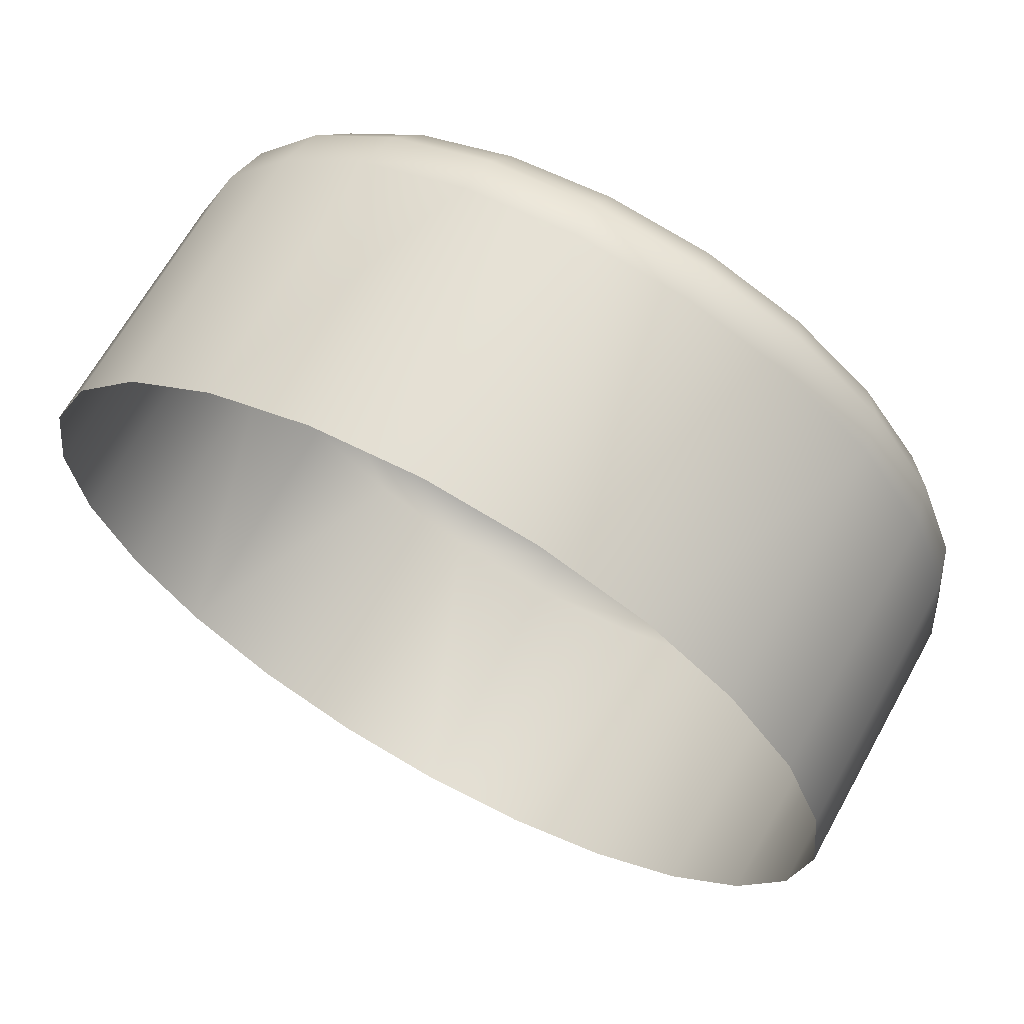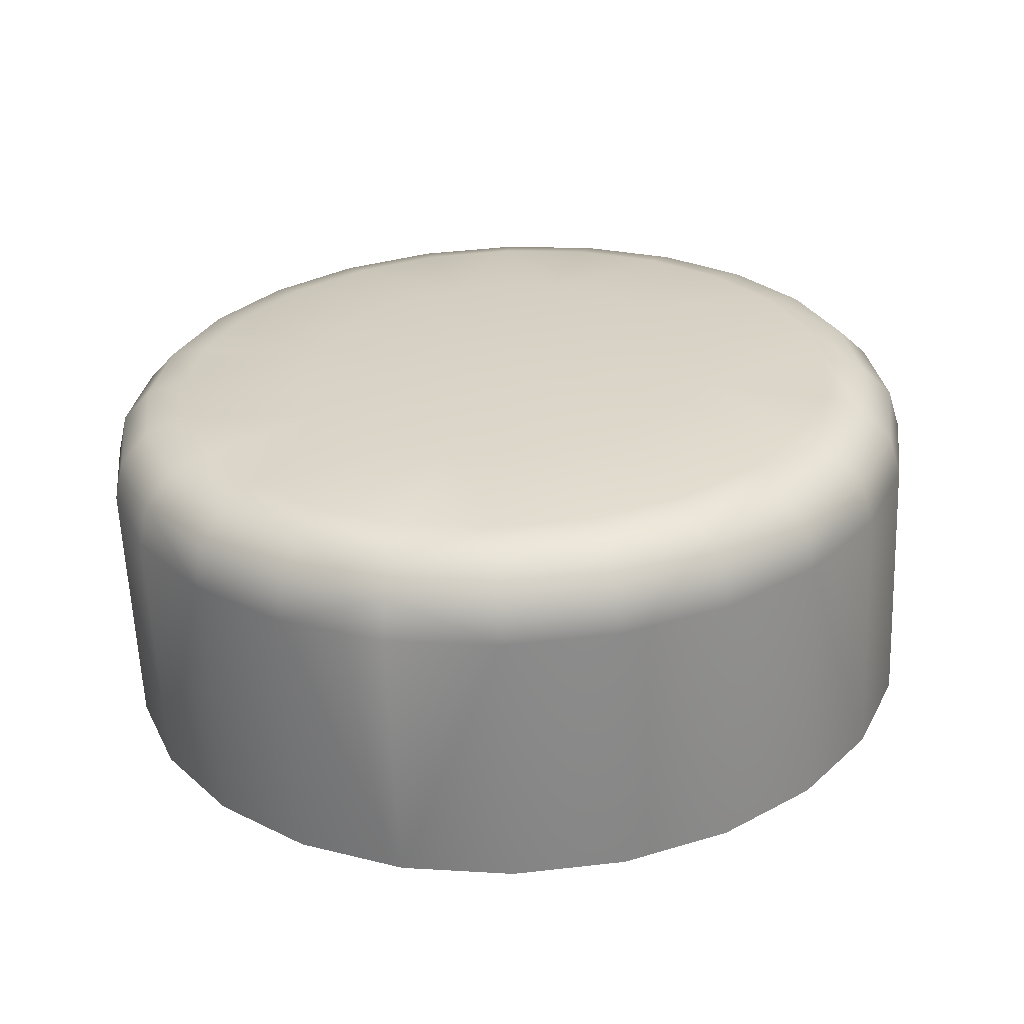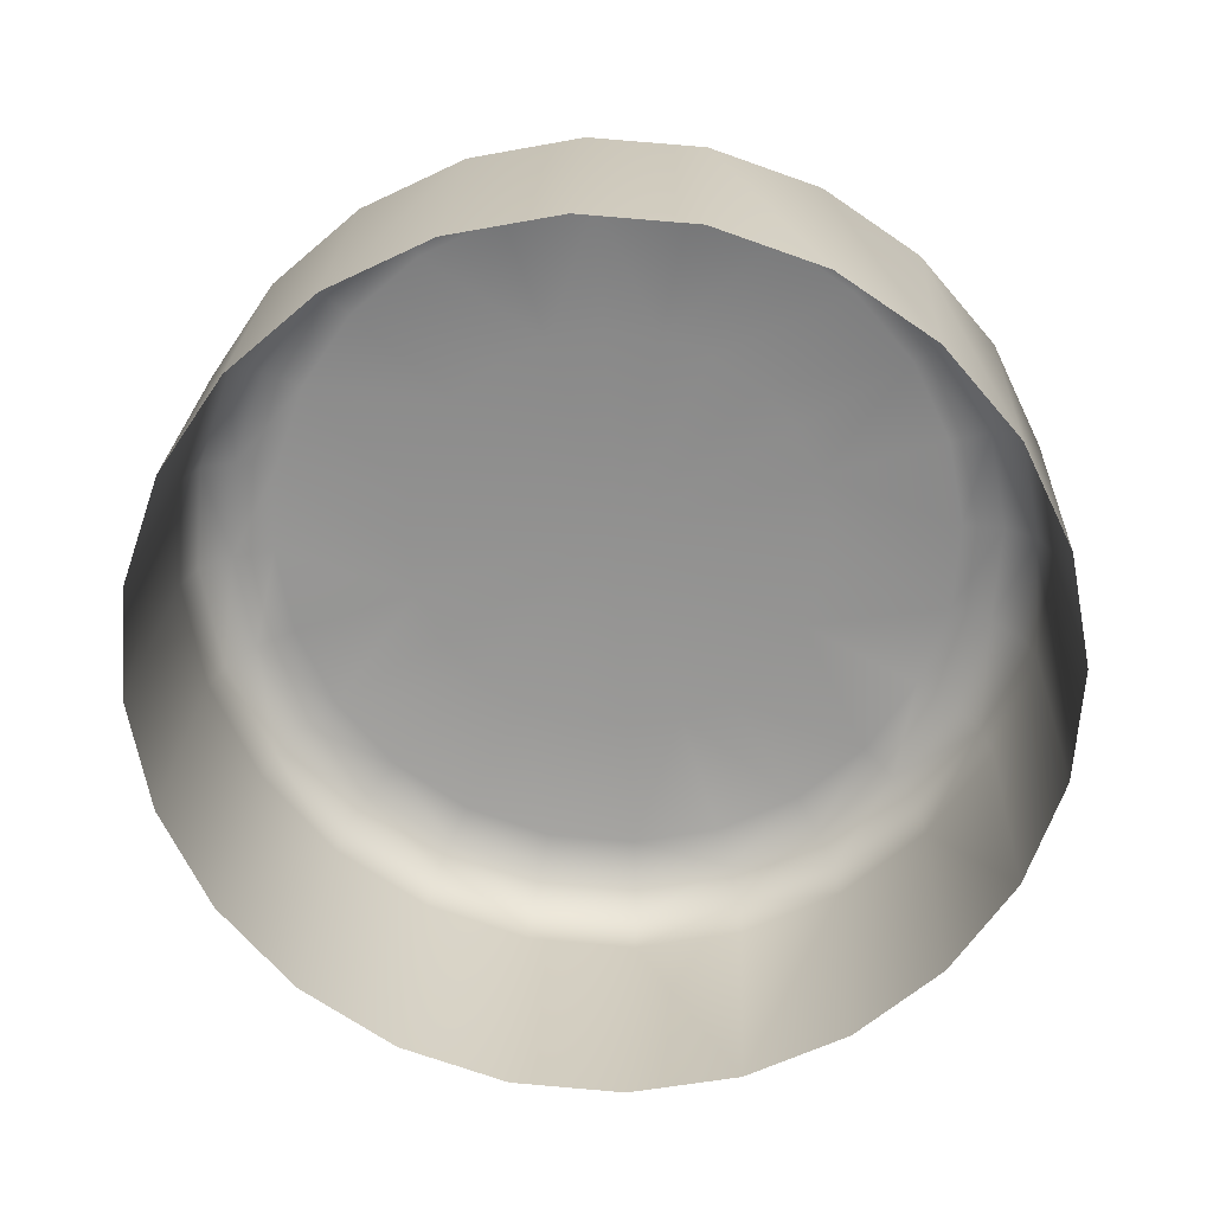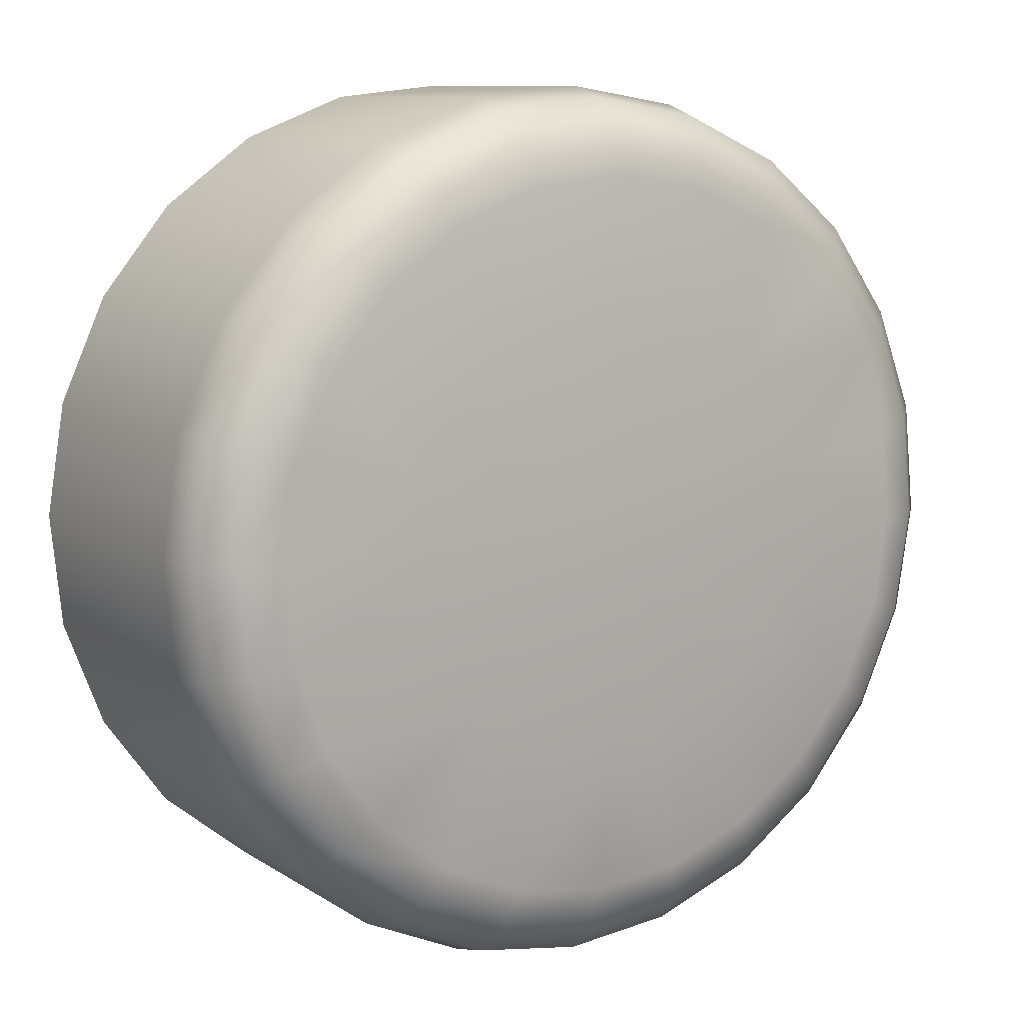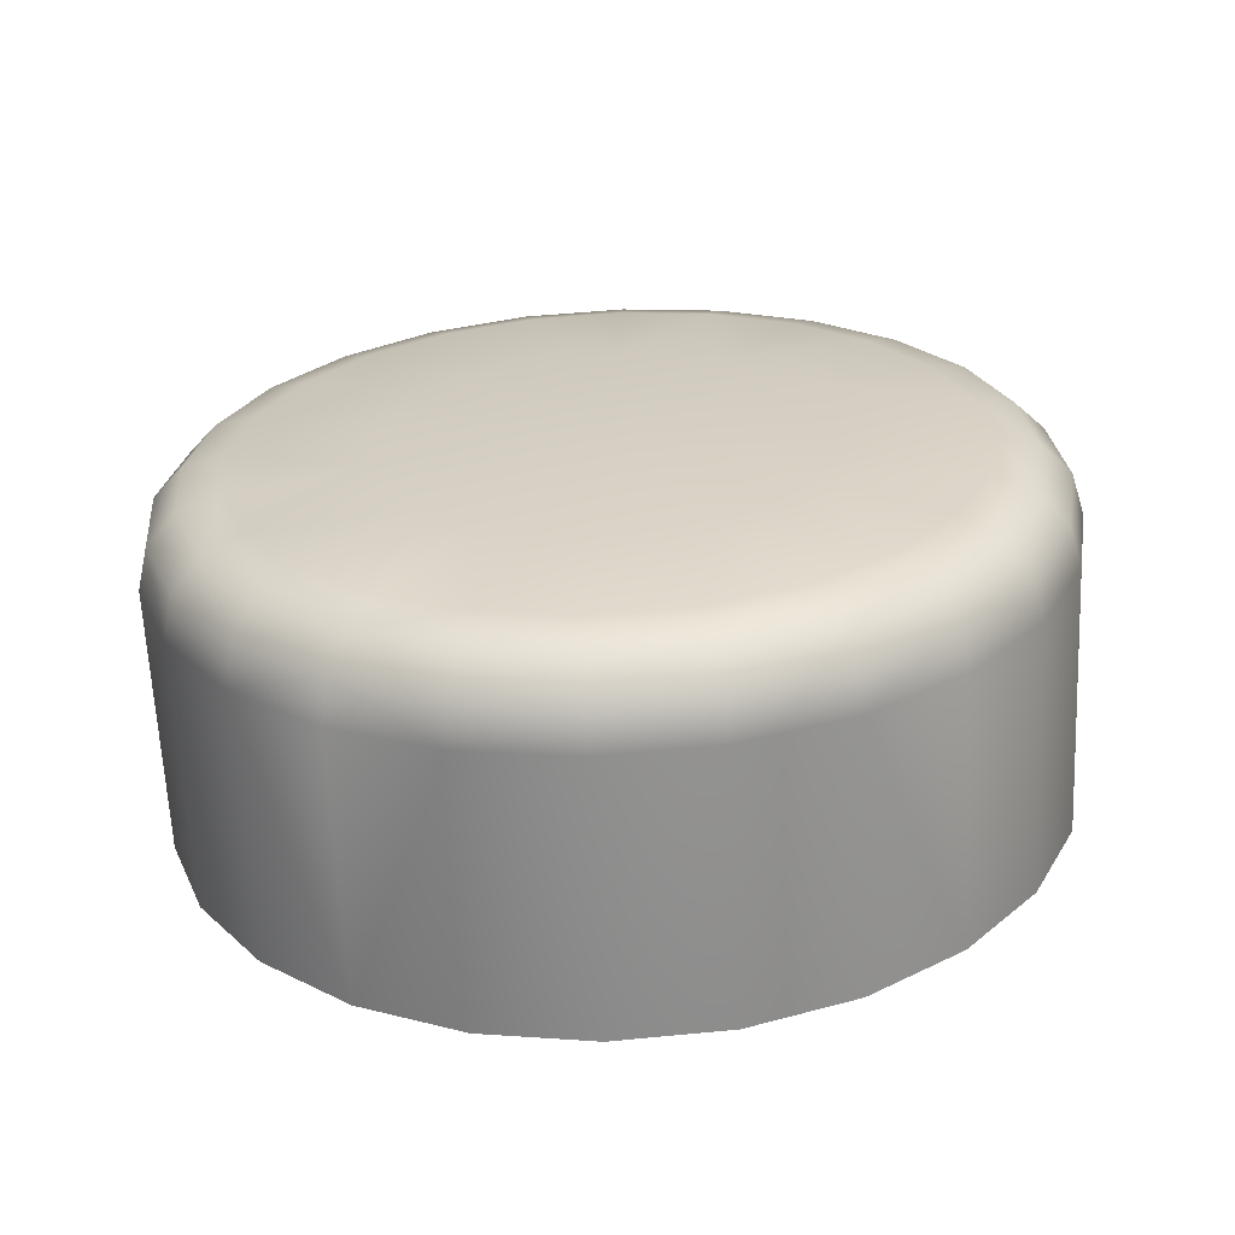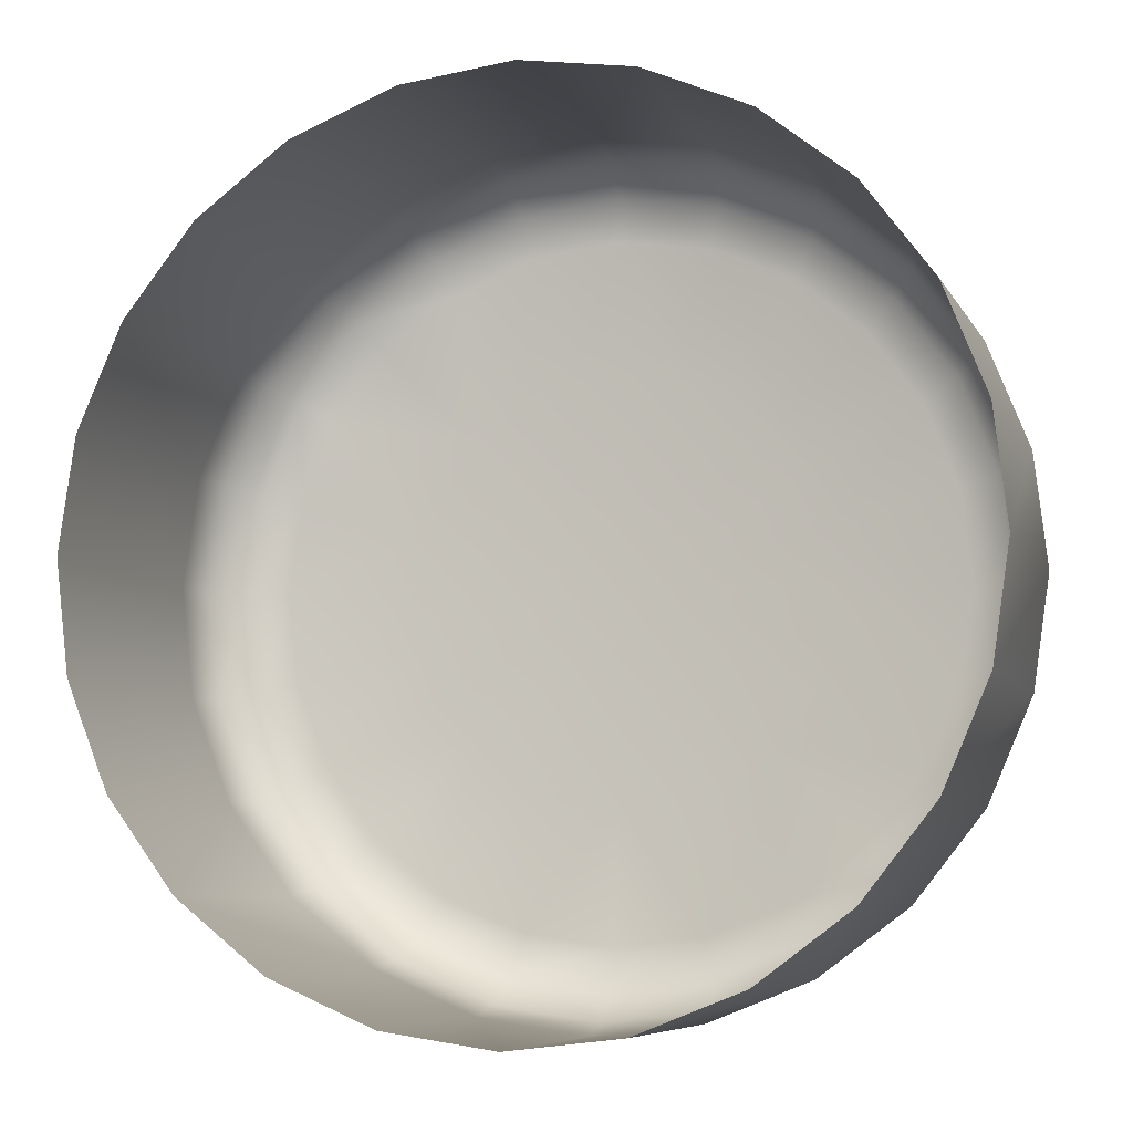
<metadata>
{"format":"obj","ext":"obj","renderer":"f3d","projection":"perspective","resolution":1024,"background":"white","views":[{"elev":69.4,"azim":29.1,"up":"+Z"},{"elev":27.3,"azim":-119.4,"up":"+Y"},{"elev":-65.2,"azim":63.3,"up":"+Y"},{"elev":6.8,"azim":147.5,"up":"+Z"},{"elev":25.7,"azim":-102.7,"up":"+Y"},{"elev":-4.2,"azim":16.9,"up":"+Z"}]}
</metadata>
<code>
o button
v 0.004823 0.003408 0.0187
v 0.004324 0.003351 0.0175
v 0.004324 0.006444 0.01735
v 0.004823 0.006501 0.01855
v 0.003531 0.003302 0.01647
v 0.003531 0.006395 0.01632
v 0.002497 0.003264 0.01567
v 0.002497 0.006357 0.01553
v 0.001292 0.003241 0.01517
v 0.001292 0.006334 0.01503
v 0 0.003233 0.015
v 0 0.006326 0.01486
v -0.001292 0.003241 0.01517
v -0.001292 0.006334 0.01503
v -0.002497 0.003264 0.01567
v -0.002497 0.006357 0.01553
v -0.003531 0.003302 0.01647
v -0.003531 0.006395 0.01632
v -0.004324 0.003351 0.0175
v -0.004324 0.006444 0.01735
v -0.004823 0.003408 0.0187
v -0.004823 0.006501 0.01855
v -0.004993 0.003469 0.01999
v -0.004993 0.006562 0.01985
v -0.004823 0.00353 0.02128
v -0.004823 0.006623 0.02114
v -0.004324 0.003587 0.02249
v -0.004324 0.00668 0.02234
v -0.003531 0.003636 0.02352
v -0.003531 0.006729 0.02337
v -0.002497 0.003674 0.02431
v -0.002497 0.006767 0.02416
v -0.001292 0.003697 0.02481
v -0.001292 0.00679 0.02466
v 0 0.003705 0.02498
v 0 0.006798 0.02483
v 0.001292 0.003697 0.02481
v 0.001292 0.00679 0.02466
v 0.002497 0.003674 0.02431
v 0.002497 0.006767 0.02416
v 0.003531 0.003636 0.02352
v 0.003531 0.006729 0.02337
v 0.004324 0.003587 0.02249
v 0.004324 0.00668 0.02234
v 0.004823 0.00353 0.02128
v 0.004823 0.006623 0.02114
v 0.004993 0.003469 0.01999
v 0.004993 0.006562 0.01985
v 0.00391 0.007457 0.01875
v 0.003505 0.007411 0.01778
v 0.002162 0.007552 0.01855
v 0.002411 0.00758 0.01915
v 0.002862 0.007371 0.01694
v 0.001765 0.007527 0.01803
v 0.002024 0.007341 0.0163
v 0.001248 0.007509 0.01764
v 0.001048 0.007322 0.01589
v 0.000646 0.007497 0.01739
v 0 0.007315 0.01576
v 0 0.007493 0.0173
v -0.001048 0.007322 0.01589
v -0.000646 0.007497 0.01739
v -0.002024 0.007341 0.0163
v -0.001248 0.007509 0.01764
v -0.002862 0.007371 0.01694
v -0.001765 0.007527 0.01803
v -0.003505 0.007411 0.01778
v -0.002162 0.007552 0.01855
v -0.00391 0.007457 0.01875
v -0.002412 0.00758 0.01915
v -0.004048 0.007507 0.0198
v -0.002497 0.007611 0.0198
v -0.00391 0.007556 0.02085
v -0.002412 0.007642 0.02044
v -0.003505 0.007602 0.02182
v -0.002162 0.00767 0.02104
v -0.002862 0.007642 0.02266
v -0.001765 0.007695 0.02156
v -0.002024 0.007673 0.0233
v -0.001248 0.007713 0.02195
v -0.001048 0.007692 0.02371
v -0.000646 0.007725 0.0222
v 0 0.007698 0.02384
v 0 0.007729 0.02229
v 0.001048 0.007692 0.02371
v 0.000646 0.007725 0.0222
v 0.002024 0.007673 0.0233
v 0.001248 0.007713 0.02195
v 0.002862 0.007642 0.02266
v 0.001765 0.007695 0.02156
v 0.003505 0.007602 0.02182
v 0.002162 0.00767 0.02104
v 0.00391 0.007556 0.02085
v 0.002412 0.007642 0.02044
v 0.004048 0.007507 0.0198
v 0.002497 0.007611 0.0198
v 0 0.007696 0.01979
v 0.004701 0.006975 0.01857
v 0.004866 0.007034 0.01982
v 0.004366 0.007325 0.01864
v 0.00452 0.00738 0.01981
v 0.003915 0.007273 0.01755
v 0.004214 0.006919 0.01739
v 0.003196 0.007229 0.01661
v 0.003441 0.006871 0.01639
v 0.00226 0.007195 0.0159
v 0.002433 0.006835 0.01561
v 0.00117 0.007173 0.01545
v 0.00126 0.006812 0.01513
v 0 0.007166 0.01529
v 0 0.006804 0.01496
v -0.00117 0.007173 0.01545
v -0.00126 0.006812 0.01513
v -0.00226 0.007195 0.0159
v -0.002433 0.006835 0.01561
v -0.003196 0.007229 0.01661
v -0.003441 0.006871 0.01639
v -0.003915 0.007273 0.01755
v -0.004214 0.006919 0.01739
v -0.004366 0.007325 0.01864
v -0.004701 0.006975 0.01857
v -0.00452 0.00738 0.01981
v -0.004866 0.007034 0.01982
v -0.004366 0.007435 0.02098
v -0.004701 0.007094 0.02108
v -0.003915 0.007487 0.02206
v -0.004214 0.007149 0.02225
v -0.003196 0.007531 0.023
v -0.003441 0.007197 0.02326
v -0.00226 0.007565 0.02372
v -0.002433 0.007234 0.02403
v -0.00117 0.007587 0.02417
v -0.00126 0.007257 0.02452
v 0 0.007594 0.02432
v 0 0.007265 0.02468
v 0.00117 0.007587 0.02417
v 0.00126 0.007257 0.02452
v 0.00226 0.007565 0.02372
v 0.002433 0.007234 0.02403
v 0.003196 0.007531 0.023
v 0.003441 0.007197 0.02326
v 0.003915 0.007487 0.02206
v 0.004214 0.007149 0.02225
v 0.004366 0.007435 0.02098
v 0.004701 0.007094 0.02108
f 2 4 1
f 5 3 2
f 5 8 6
f 9 8 7
f 11 10 9
f 11 14 12
f 13 16 14
f 17 16 15
f 17 20 18
f 19 22 20
f 21 24 22
f 23 26 24
f 27 26 25
f 29 28 27
f 31 30 29
f 31 34 32
f 33 36 34
f 37 36 35
f 39 38 37
f 39 42 40
f 41 44 42
f 43 46 44
f 47 46 45
f 1 48 47
f 50 52 49
f 50 54 51
f 55 54 53
f 57 56 55
f 57 60 58
f 61 60 59
f 61 64 62
f 63 66 64
f 67 66 65
f 67 70 68
f 69 72 70
f 71 74 72
f 75 74 73
f 75 78 76
f 79 78 77
f 81 80 79
f 83 82 81
f 83 86 84
f 85 88 86
f 87 90 88
f 91 90 89
f 91 94 92
f 95 94 93
f 49 96 95
f 52 51 97
f 51 54 97
f 54 56 97
f 56 58 97
f 58 60 97
f 60 62 97
f 62 64 97
f 64 66 97
f 66 68 97
f 68 70 97
f 70 72 97
f 72 74 97
f 74 76 97
f 76 78 97
f 78 80 97
f 80 82 97
f 82 84 97
f 84 86 97
f 86 88 97
f 88 90 97
f 90 92 97
f 92 94 97
f 94 96 97
f 96 52 97
f 98 48 4
f 98 101 99
f 100 95 101
f 49 102 50
f 98 102 100
f 4 103 98
f 50 104 53
f 103 104 102
f 3 105 103
f 104 55 53
f 104 107 106
f 105 8 107
f 106 57 55
f 107 108 106
f 107 10 109
f 108 59 57
f 108 111 110
f 10 111 109
f 59 112 61
f 111 112 110
f 111 14 113
f 61 114 63
f 112 115 114
f 14 115 113
f 63 116 65
f 115 116 114
f 16 117 115
f 116 67 65
f 116 119 118
f 117 20 119
f 118 69 67
f 118 121 120
f 119 22 121
f 120 71 69
f 121 122 120
f 121 24 123
f 122 73 71
f 123 124 122
f 123 26 125
f 73 126 75
f 124 127 126
f 26 127 125
f 75 128 77
f 127 128 126
f 127 30 129
f 128 79 77
f 129 130 128
f 129 32 131
f 130 81 79
f 130 133 132
f 32 133 131
f 132 83 81
f 132 135 134
f 34 135 133
f 83 136 85
f 135 136 134
f 135 38 137
f 85 138 87
f 137 138 136
f 137 40 139
f 87 140 89
f 138 141 140
f 40 141 139
f 140 91 89
f 140 143 142
f 42 143 141
f 142 93 91
f 143 144 142
f 143 46 145
f 93 101 95
f 144 99 101
f 46 99 145
f 2 3 4
f 5 6 3
f 5 7 8
f 9 10 8
f 11 12 10
f 11 13 14
f 13 15 16
f 17 18 16
f 17 19 20
f 19 21 22
f 21 23 24
f 23 25 26
f 27 28 26
f 29 30 28
f 31 32 30
f 31 33 34
f 33 35 36
f 37 38 36
f 39 40 38
f 39 41 42
f 41 43 44
f 43 45 46
f 47 48 46
f 1 4 48
f 50 51 52
f 50 53 54
f 55 56 54
f 57 58 56
f 57 59 60
f 61 62 60
f 61 63 64
f 63 65 66
f 67 68 66
f 67 69 70
f 69 71 72
f 71 73 74
f 75 76 74
f 75 77 78
f 79 80 78
f 81 82 80
f 83 84 82
f 83 85 86
f 85 87 88
f 87 89 90
f 91 92 90
f 91 93 94
f 95 96 94
f 49 52 96
f 98 99 48
f 98 100 101
f 100 49 95
f 49 100 102
f 98 103 102
f 4 3 103
f 50 102 104
f 103 105 104
f 3 6 105
f 104 106 55
f 104 105 107
f 105 6 8
f 106 108 57
f 107 109 108
f 107 8 10
f 108 110 59
f 108 109 111
f 10 12 111
f 59 110 112
f 111 113 112
f 111 12 14
f 61 112 114
f 112 113 115
f 14 16 115
f 63 114 116
f 115 117 116
f 16 18 117
f 116 118 67
f 116 117 119
f 117 18 20
f 118 120 69
f 118 119 121
f 119 20 22
f 120 122 71
f 121 123 122
f 121 22 24
f 122 124 73
f 123 125 124
f 123 24 26
f 73 124 126
f 124 125 127
f 26 28 127
f 75 126 128
f 127 129 128
f 127 28 30
f 128 130 79
f 129 131 130
f 129 30 32
f 130 132 81
f 130 131 133
f 32 34 133
f 132 134 83
f 132 133 135
f 34 36 135
f 83 134 136
f 135 137 136
f 135 36 38
f 85 136 138
f 137 139 138
f 137 38 40
f 87 138 140
f 138 139 141
f 40 42 141
f 140 142 91
f 140 141 143
f 42 44 143
f 142 144 93
f 143 145 144
f 143 44 46
f 93 144 101
f 144 145 99
f 46 48 99

</code>
